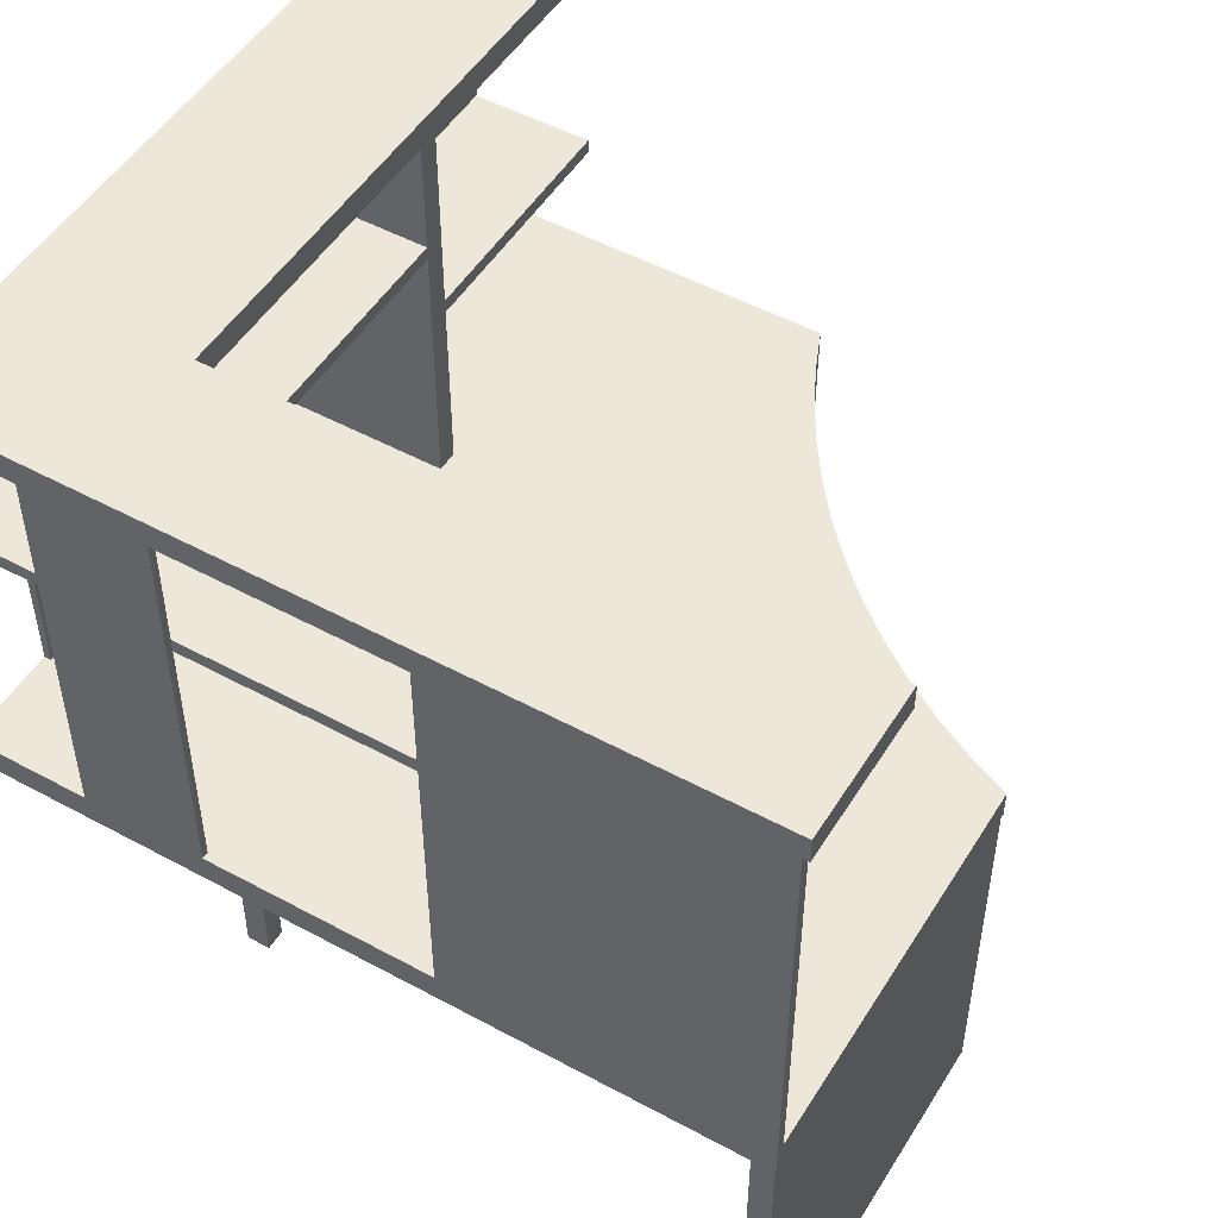
<metadata>
{"format":"obj","ext":"obj","renderer":"f3d","projection":"perspective","resolution":1024,"background":"white","views":[{"elev":50.2,"azim":120.8,"up":"+Y"}]}
</metadata>
<code>
v 0.1955 -0.1035 0.2747
v 0.1951 -0.1035 -0.2694
v 0.1955 -0.1035 -0.2856
v 0.09014 -0.1035 0.1877
v 0.1951 -0.1035 -0.2849
v 0.1955 -0.08277 -0.07549
v -0.3752 -0.1035 0.2747
v 0.09014 -0.1035 -0.2694
v -0.08982 -0.1035 -0.2856
v 0.1951 -0.3733 -0.2849
v 0.1955 -0.08277 -0.2856
v 0.1955 -0.08277 -0.06857
v 0.1955 -0.08277 0.2747
v -0.3578 -0.1035 0.1877
v 0.09014 -0.1916 -0.2694
v -0.08856 -0.1035 -0.2849
v 0.1951 -0.3733 -0.2694
v 0.1955 0.1974 -0.06166
v 0.1955 -0.08277 -0.06166
v -0.3752 -0.08277 0.2747
v 0.1955 -0.08277 0.1875
v -0.3578 -0.1035 0.1791
v -0.08856 -0.3733 -0.2694
v -0.1038 -0.1035 -0.2543
v -0.08982 -0.08277 -0.2856
v -0.08856 -0.3733 -0.2849
v 0.1955 -0.08034 -0.07549
v 0.1955 -0.08277 0.101
v 0.1211 -0.08277 0.2747
v -0.3752 -0.08277 0.2739
v 0.1904 -0.08277 0.1875
v -0.3752 -0.1035 -0.005431
v -0.3578 -0.1035 0.2748
v -0.3578 -0.1916 0.1877
v 0.08266 -0.1916 -0.2694
v -0.08856 -0.1035 -0.2694
v 0.1885 -0.08277 -0.2856
v 0.1955 0.1981 -0.2856
v 0.1955 0.2164 0.2739
v 0.1955 0.1981 -0.07549
v 0.1885 0.1981 -0.07549
v 0.1904 0.1058 -0.06166
v 0.08658 -0.08277 -0.06166
v 0.05193 -0.08277 0.2747
v -0.3752 -0.0845 0.2739
v -0.3436 -0.1035 -0.01881
v -0.3752 -0.08277 -0.005431
v -0.3578 -0.3785 0.2748
v -0.1198 -0.1035 -0.224
v -0.1038 -0.08277 -0.2543
v 0.1885 -0.08277 -0.07549
v 0.1955 0.1981 -0.2899
v 0.1904 0.1156 -0.06166
v 0.1904 -0.08277 0.101
v 0.1211 -0.08277 0.2696
v -0.1533 -0.08277 0.2747
v -0.3752 -0.0845 0.268
v -0.3131 -0.1035 -0.0343
v -0.3578 -0.3785 -0.005397
v -0.3578 -0.1035 -0.005397
v -0.3751 -0.1035 -0.005397
v -0.3751 -0.3785 0.2748
v -0.3751 -0.1035 0.2748
v -0.3578 -0.1916 0.1791
v 0.08266 -0.1035 -0.2694
v -0.1378 -0.08277 0.2739
v 0.08658 -0.08277 -0.07549
v 0.1955 0.2164 -0.2899
v 0.1955 0.1974 0.101
v 0.08658 0.1981 -0.2899
v 0.1904 0.1974 0.101
v 0.08658 0.1974 -0.06166
v 0.08658 0.1156 -0.06166
v 0.09817 0.1023 -0.06166
v 0.05193 -0.08277 0.2696
v -0.1533 -0.08277 0.2739
v -0.1378 0.1974 0.2739
v -0.1533 0.1974 0.2739
v 0.1955 0.1974 0.1875
v 0.1904 0.1974 0.1875
v -0.2836 -0.1035 -0.05185
v -0.3436 -0.08277 -0.01881
v -0.3752 -0.08277 0.268
v -0.3751 -0.3785 -0.005397
v 0.06709 -0.1035 0.1618
v -0.1379 -0.1035 -0.1949
v -0.1198 -0.08277 -0.224
v 0.08658 0.1981 -0.07549
v 0.08658 0.2164 -0.2899
v 0.08658 0.2164 0.147
v 0.08658 0.1974 0.147
v 0.08658 0.1058 -0.06166
v 0.09817 0.1058 -0.06166
v 0.09257 0.1023 -0.06166
v -0.3764 0.1974 0.2739
v -0.3752 0.1974 0.268
v -0.3752 0.1974 0.2739
v -0.1516 0.1974 0.2739
v 0.1955 0.1974 0.2739
v -0.2555 -0.1035 -0.07136
v -0.3131 -0.08277 -0.0343
v 0.08266 -0.1035 0.1618
v 0.06709 -0.1035 0.1791
v -0.1579 -0.1035 -0.1671
v -0.1378 -0.08277 0.1487
v -0.3764 0.1974 0.147
v -0.1533 0.1974 0.1487
v -0.1533 0.1974 0.268
v -0.1378 0.1041 0.1571
v -0.2287 -0.1035 -0.09274
v -0.2836 -0.08277 -0.05185
v -0.1798 -0.1035 -0.1407
v -0.1379 -0.08277 -0.1949
v -0.1378 0.1041 0.1536
v -0.3764 0.2164 0.2739
v -0.3764 0.2164 0.147
v -0.1378 0.1974 0.1487
v 0.09257 0.1058 -0.06166
v -0.1533 -0.08277 0.1487
v -0.1533 -0.08277 0.268
v -0.1533 0.007666 0.1781
v -0.1533 0.007666 0.268
v -0.1378 0.1058 0.1571
v -0.2034 -0.1035 -0.1159
v -0.2555 -0.08277 -0.07136
v -0.1579 -0.08277 -0.1671
v -0.1378 0.1058 0.1536
v -0.1516 0.1974 0.147
v -0.1378 0.1156 0.1487
v -0.1533 -0.002711 0.1781
v -0.1533 -0.002711 0.268
v -0.1516 0.1974 0.1487
v -0.2287 -0.08277 -0.09274
v -0.1798 -0.08277 -0.1407
v -0.1378 0.1058 0.1487
v -0.2034 -0.08277 -0.1159
v 0.09014 -0.1916 0.1877
v 0.08266 -0.1916 0.1791
v 0.1885 0.1981 -0.2856
v 0.1211 0.1974 0.2747
v 0.06709 -0.1916 0.1791
v 0.08266 -0.1916 0.1618
v 0.1885 -0.04197 -0.2237
v 0.1885 0.1414 -0.2237
v 0.1904 0.1156 0.2687
v 0.05193 0.1974 0.2747
v 0.05193 0.1974 0.2696
v -0.1533 -0.0845 0.2739
v 0.06709 -0.3714 0.1791
v 0.08266 -0.3714 0.1791
v 0.1885 -0.04197 -0.2099
v 0.1885 0.1414 -0.2099
v 0.09817 0.1058 -0.0582
v 0.1904 0.1058 0.2687
v 0.1211 0.1974 0.2696
v -0.1533 -0.0845 0.268
v 0.08266 -0.3714 0.1618
v 0.1885 -0.04304 -0.1435
v 0.1871 -0.04197 -0.2104
v 0.1871 0.1414 -0.2231
v 0.1885 0.142 -0.1297
v 0.1885 0.142 -0.1435
v 0.08658 0.1058 0.1487
v 0.08658 0.1156 0.1487
v 0.09257 0.1058 -0.0582
v -0.1378 0.1058 0.2687
v -0.3747 -0.002711 0.268
v -0.1378 -0.0845 0.2739
v -0.1378 -0.0845 0.1487
v 0.1885 -0.04304 -0.1297
v 0.1871 -0.04197 -0.2231
v 0.1871 0.1414 -0.2104
v -0.1378 0.1156 0.2687
v -0.3747 0.007666 0.268
v -0.1533 -0.0845 0.1487
v 0.06709 -0.3714 0.1618
v 0.1876 -0.04304 -0.1306
v 0.1858 -0.04197 -0.2113
v 0.1858 0.1414 -0.2222
v 0.1876 0.142 -0.1426
v -0.136 0.1058 0.1571
v -0.3747 0.007666 0.1781
v -0.136 0.1058 0.1536
v 0.1876 -0.04304 -0.1426
v 0.1858 -0.04197 -0.2222
v 0.1876 0.142 -0.1306
v 0.1858 0.1414 -0.2113
v -0.3747 -0.002711 0.1781
v 0.1868 -0.04304 -0.1316
v 0.1848 -0.04197 -0.2125
v 0.1848 -0.04197 -0.2211
v 0.1868 0.142 -0.1316
v 0.1848 0.1414 -0.2211
v 0.1868 -0.04304 -0.1416
v 0.1848 0.1414 -0.2125
v 0.1868 0.142 -0.1416
v 0.1861 0.142 -0.1328
v 0.1861 -0.04304 -0.1328
v 0.184 0.1414 -0.2138
v 0.184 -0.04197 -0.2138
v 0.184 -0.04197 -0.2198
v 0.1861 0.142 -0.1404
v 0.184 0.1414 -0.2198
v 0.1861 -0.04304 -0.1404
v 0.1856 0.142 -0.134
v 0.1856 0.142 -0.1392
v 0.1856 -0.04304 -0.134
v 0.1835 0.1414 -0.2152
v 0.1835 0.1414 -0.2183
v 0.1835 -0.04197 -0.2152
v 0.1835 -0.04197 -0.2183
v 0.1856 -0.04304 -0.1392
v 0.1854 0.142 -0.1353
v 0.1854 0.142 -0.1379
v 0.1854 -0.04304 -0.1379
v 0.1854 -0.04304 -0.1353
v 0.1833 0.1414 -0.2168
v 0.1833 -0.04197 -0.2168
v 0.1853 0.142 -0.1366
v 0.1853 -0.04304 -0.1366
v 0.184 0.106 -0.0582
v 0.184 0.1025 -0.06166
v 0.184 0.106 -0.06166
v 0.1784 0.1025 -0.06166
v 0.1784 0.106 -0.0582
v 0.1784 0.106 -0.06166
g mesh1_mesh1-geometry
f 1 2 3
f 2 1 4
f 5 3 2
f 3 6 1
f 4 1 7
f 8 2 4
f 3 5 9
f 2 10 5
f 6 3 11
f 1 6 12
f 13 7 1
f 4 7 14
f 15 2 8
f 9 5 16
f 9 11 3
f 10 2 17
f 10 16 5
f 6 18 12
f 1 12 19
f 7 13 20
f 1 21 13
f 14 7 22
f 23 2 15
f 16 24 9
f 11 9 25
f 2 23 17
f 23 10 17
f 16 10 26
f 27 18 6
f 12 18 19
f 1 19 28
f 20 13 29
f 30 7 20
f 1 28 21
f 31 13 21
f 32 22 7
f 33 34 14
f 35 23 15
f 36 24 16
f 24 25 9
f 11 25 37
f 10 23 26
f 23 16 26
f 38 39 40
f 41 38 40
f 18 27 40
f 42 19 18
f 43 28 19
f 13 31 29
f 20 29 44
f 45 7 30
f 46 22 32
f 7 47 32
f 48 34 33
f 23 35 36
f 36 49 24
f 16 23 36
f 25 24 50
f 25 51 37
f 52 39 38
f 40 39 18
f 38 41 52
f 19 42 43
f 42 18 53
f 28 43 54
f 29 31 55
f 20 44 56
f 57 7 45
f 54 43 31
f 58 22 46
f 47 46 32
f 47 7 57
f 22 59 60
f 59 61 60
f 61 62 63
f 48 64 34
f 33 62 48
f 62 33 63
f 36 35 65
f 36 22 49
f 49 50 24
f 66 25 50
f 51 25 67
f 39 52 68
f 18 39 69
f 52 41 70
f 18 71 72
f 73 18 72
f 43 42 74
f 53 18 73
f 31 43 55
f 75 25 44
f 44 66 56
f 56 66 76
f 76 77 78
f 69 39 79
f 79 77 80
f 81 22 58
f 82 58 46
f 46 47 82
f 83 47 57
f 59 22 64
f 61 59 84
f 62 61 84
f 59 64 48
f 62 59 48
f 65 85 36
f 85 22 36
f 49 22 86
f 50 49 87
f 44 25 66
f 66 50 87
f 67 25 43
f 88 51 67
f 52 89 68
f 89 39 68
f 71 18 69
f 70 41 88
f 89 52 70
f 90 88 72
f 88 43 72
f 51 88 41
f 72 71 91
f 72 92 73
f 93 74 42
f 94 43 74
f 55 43 75
f 43 25 75
f 95 96 97
f 95 97 78
f 77 76 66
f 78 77 98
f 79 39 99
f 77 79 99
f 80 77 71
f 100 22 81
f 101 81 58
f 58 82 101
f 83 82 47
f 59 62 84
f 85 65 102
f 22 85 103
f 86 22 104
f 86 87 49
f 66 87 105
f 43 88 67
f 39 89 90
f 88 89 70
f 89 88 90
f 90 72 91
f 72 43 92
f 71 77 91
f 43 94 92
f 106 96 95
f 96 107 108
f 78 39 95
f 66 109 77
f 77 39 98
f 98 39 78
f 39 77 99
f 110 22 100
f 111 100 81
f 81 101 111
f 83 101 82
f 104 22 112
f 104 113 86
f 87 86 113
f 113 105 87
f 105 114 66
f 39 90 115
f 91 116 90
f 91 77 117
f 92 94 118
f 119 83 120
f 106 107 96
f 95 116 106
f 107 121 108
f 108 121 122
f 95 39 115
f 66 114 109
f 123 77 109
f 124 22 110
f 125 110 100
f 100 111 125
f 83 111 101
f 112 22 124
f 112 126 104
f 113 104 126
f 105 113 119
f 114 105 127
f 115 90 116
f 128 116 91
f 77 129 117
f 117 128 91
f 83 119 126
f 130 119 120
f 130 120 131
f 106 132 107
f 116 95 115
f 116 128 106
f 117 107 132
f 121 107 130
f 127 77 123
f 128 117 132
f 133 124 110
f 110 125 133
f 83 125 111
f 124 134 112
f 126 112 134
f 119 113 126
f 107 105 119
f 135 127 105
f 129 77 135
f 129 107 117
f 83 126 134
f 119 130 107
f 132 106 128
f 135 77 127
f 124 133 136
f 83 133 125
f 134 124 136
f 105 107 135
f 135 107 129
f 83 134 136
f 83 136 133
g mesh1_mesh1-geometry
f 3 2 1
f 4 1 2
f 2 3 5
f 1 6 3
f 7 1 4
f 4 2 8
f 9 5 3
f 5 10 2
f 11 3 6
f 12 6 1
f 1 7 13
f 14 7 4
f 8 2 15
f 4 15 8
f 8 15 4
f 16 5 9
f 3 11 9
f 17 2 10
f 5 16 10
f 11 40 6
f 6 40 11
f 12 18 6
f 19 12 1
f 20 13 7
f 13 21 1
f 22 7 14
f 34 4 14
f 14 4 34
f 15 2 23
f 15 4 137
f 137 4 15
f 9 24 16
f 25 9 11
f 17 23 2
f 17 10 23
f 26 10 16
f 40 11 38
f 38 11 40
f 6 40 27
f 27 40 6
f 6 18 27
f 19 18 12
f 28 19 1
f 29 13 20
f 20 7 30
f 21 28 1
f 21 13 31
f 7 22 32
f 22 61 14
f 14 61 22
f 4 34 137
f 137 34 4
f 14 34 33
f 15 23 35
f 137 138 15
f 15 138 137
f 16 24 36
f 9 25 24
f 37 25 11
f 26 23 10
f 26 16 23
f 11 139 38
f 38 139 11
f 40 39 38
f 40 38 41
f 139 40 38
f 38 40 139
f 40 27 18
f 18 19 42
f 19 28 43
f 29 31 13
f 44 29 20
f 30 7 45
f 20 76 30
f 30 76 20
f 28 79 21
f 21 79 28
f 54 21 28
f 28 21 54
f 79 31 21
f 21 31 79
f 21 54 31
f 31 54 21
f 32 22 46
f 32 47 7
f 61 22 60
f 60 22 61
f 63 14 61
f 61 14 63
f 138 137 34
f 34 137 138
f 33 34 48
f 14 63 33
f 33 63 14
f 36 35 23
f 138 35 15
f 15 35 138
f 24 49 36
f 36 23 16
f 50 24 25
f 37 51 25
f 139 11 37
f 37 11 139
f 38 39 52
f 18 39 40
f 52 41 38
f 40 72 41
f 41 72 40
f 40 139 41
f 41 139 40
f 72 40 18
f 18 40 72
f 43 42 19
f 53 18 42
f 54 43 28
f 55 31 29
f 140 44 29
f 29 44 140
f 29 75 44
f 44 75 29
f 56 44 20
f 45 7 57
f 97 45 30
f 30 45 97
f 45 76 30
f 30 76 45
f 76 20 56
f 56 20 76
f 78 30 76
f 76 30 78
f 79 28 69
f 69 28 79
f 71 28 54
f 54 28 71
f 31 79 80
f 80 79 31
f 31 71 54
f 54 71 31
f 31 43 54
f 46 22 58
f 32 46 47
f 57 7 47
f 60 59 22
f 60 61 59
f 63 62 61
f 138 34 141
f 141 34 138
f 34 64 48
f 48 62 33
f 63 33 62
f 65 35 36
f 35 138 142
f 142 138 35
f 49 22 36
f 24 50 49
f 50 25 66
f 67 25 51
f 143 37 51
f 51 37 143
f 37 143 139
f 139 143 37
f 68 52 39
f 69 39 18
f 70 41 52
f 41 72 88
f 88 72 41
f 139 144 41
f 41 144 139
f 72 71 18
f 72 18 73
f 74 42 43
f 73 18 53
f 53 93 42
f 42 93 53
f 145 42 53
f 53 42 145
f 55 43 31
f 55 140 29
f 29 140 55
f 75 29 55
f 55 29 75
f 44 140 146
f 146 140 44
f 44 147 75
f 75 147 44
f 44 25 75
f 56 66 44
f 45 83 57
f 57 83 45
f 148 57 45
f 45 57 148
f 96 45 97
f 97 45 96
f 30 78 97
f 97 78 30
f 76 45 148
f 148 45 76
f 76 66 56
f 78 77 76
f 78 148 76
f 76 148 78
f 28 71 69
f 69 71 28
f 79 39 69
f 80 77 79
f 71 31 80
f 80 31 71
f 58 22 81
f 46 58 82
f 82 47 46
f 57 47 83
f 64 22 59
f 84 59 61
f 84 61 62
f 141 34 64
f 64 34 141
f 149 138 141
f 141 138 149
f 48 64 59
f 48 59 62
f 142 65 35
f 35 65 142
f 36 85 65
f 150 142 138
f 138 142 150
f 36 22 85
f 86 22 49
f 87 49 50
f 66 25 44
f 87 50 66
f 43 25 67
f 67 51 88
f 143 51 151
f 151 51 143
f 144 139 143
f 143 139 144
f 68 89 52
f 68 39 89
f 69 18 71
f 88 41 70
f 70 52 89
f 72 88 90
f 72 43 88
f 41 88 51
f 41 144 152
f 152 144 41
f 91 71 72
f 73 92 72
f 42 74 93
f 74 43 94
f 73 145 53
f 53 145 73
f 92 53 73
f 73 53 92
f 93 53 118
f 118 53 93
f 93 42 153
f 153 42 93
f 42 145 154
f 154 145 42
f 75 43 55
f 140 55 155
f 155 55 140
f 147 55 75
f 75 55 147
f 140 147 146
f 146 147 140
f 147 44 146
f 146 44 147
f 75 25 43
f 83 45 96
f 96 45 83
f 83 156 57
f 57 156 83
f 57 148 156
f 156 148 57
f 97 96 95
f 108 97 96
f 96 97 108
f 78 97 95
f 97 108 78
f 78 108 97
f 148 66 76
f 76 66 148
f 66 76 77
f 98 77 78
f 108 148 78
f 78 148 108
f 99 39 79
f 99 79 77
f 71 77 80
f 81 22 100
f 58 81 101
f 101 82 58
f 47 82 83
f 22 141 64
f 64 141 22
f 84 62 59
f 138 149 150
f 150 149 138
f 103 149 141
f 141 149 103
f 65 142 102
f 102 142 65
f 102 65 85
f 142 150 157
f 157 150 142
f 103 85 22
f 104 22 86
f 49 87 86
f 105 87 66
f 67 88 43
f 151 51 158
f 158 51 151
f 159 143 151
f 151 143 159
f 143 160 144
f 144 160 143
f 90 89 39
f 70 89 88
f 90 88 89
f 91 72 90
f 92 43 72
f 41 161 51
f 51 161 41
f 160 152 144
f 144 152 160
f 41 152 162
f 162 152 41
f 91 77 71
f 163 73 92
f 92 73 163
f 153 74 93
f 93 74 153
f 92 94 43
f 153 94 74
f 74 94 153
f 145 73 164
f 164 73 145
f 118 53 92
f 92 53 118
f 93 165 118
f 118 165 93
f 42 163 153
f 153 163 42
f 165 93 153
f 153 93 165
f 145 166 154
f 154 166 145
f 154 163 42
f 42 163 154
f 55 147 155
f 155 147 55
f 147 140 155
f 155 140 147
f 167 83 96
f 96 83 167
f 156 83 120
f 120 83 156
f 148 168 156
f 156 168 148
f 148 120 156
f 156 120 148
f 95 96 106
f 108 107 96
f 122 96 108
f 108 96 122
f 95 39 78
f 132 78 108
f 108 78 132
f 66 148 168
f 168 148 66
f 77 109 66
f 132 77 98
f 98 77 132
f 98 39 77
f 132 98 78
f 78 98 132
f 78 39 98
f 122 148 108
f 108 148 122
f 99 77 39
f 100 22 110
f 81 100 111
f 111 101 81
f 82 101 83
f 141 22 103
f 103 22 141
f 149 157 150
f 150 157 149
f 85 149 103
f 103 149 85
f 142 85 102
f 102 85 142
f 157 85 142
f 142 85 157
f 112 22 104
f 86 113 104
f 113 86 87
f 87 105 113
f 66 114 105
f 66 169 105
f 105 169 66
f 158 51 170
f 170 51 158
f 151 158 152
f 152 158 151
f 143 159 171
f 171 159 143
f 152 159 151
f 151 159 152
f 160 143 171
f 171 143 160
f 115 90 39
f 90 116 91
f 41 162 161
f 161 162 41
f 170 51 161
f 161 51 170
f 152 160 172
f 172 160 152
f 162 152 158
f 158 152 162
f 117 77 91
f 73 163 164
f 164 163 73
f 92 118 163
f 163 118 92
f 118 94 92
f 94 153 165
f 165 153 94
f 145 164 173
f 173 164 145
f 165 163 118
f 118 163 165
f 165 118 94
f 94 118 165
f 153 163 165
f 165 163 153
f 166 145 173
f 173 145 166
f 163 154 166
f 166 154 163
f 83 167 120
f 120 167 83
f 167 96 174
f 174 96 167
f 120 83 119
f 119 156 120
f 120 156 119
f 168 175 156
f 156 175 168
f 120 148 131
f 131 148 120
f 96 107 106
f 106 116 95
f 132 108 107
f 107 108 132
f 108 121 107
f 174 96 122
f 122 96 174
f 122 121 108
f 115 39 95
f 169 66 168
f 168 66 169
f 109 114 66
f 109 77 123
f 77 132 117
f 117 132 77
f 131 148 122
f 122 148 131
f 110 22 124
f 100 110 125
f 125 111 100
f 101 111 83
f 157 149 176
f 176 149 157
f 149 85 176
f 176 85 149
f 85 157 176
f 176 157 85
f 124 22 112
f 104 126 112
f 126 104 113
f 119 113 105
f 127 105 114
f 169 119 105
f 105 119 169
f 177 158 170
f 170 158 177
f 171 159 178
f 178 159 171
f 159 152 172
f 172 152 159
f 171 179 160
f 160 179 171
f 116 90 115
f 91 116 128
f 180 161 162
f 162 161 180
f 161 177 170
f 170 177 161
f 172 160 179
f 179 160 172
f 158 180 162
f 162 180 158
f 117 129 77
f 91 128 117
f 163 129 164
f 164 129 163
f 173 164 129
f 129 164 173
f 173 123 166
f 166 123 173
f 163 166 181
f 181 166 163
f 131 120 167
f 167 120 131
f 182 167 174
f 174 167 182
f 174 131 167
f 167 131 174
f 126 119 83
f 120 119 130
f 156 119 175
f 175 119 156
f 175 168 169
f 169 168 175
f 131 120 130
f 107 132 106
f 115 95 116
f 106 128 116
f 132 107 117
f 130 107 121
f 131 174 122
f 122 174 131
f 121 174 122
f 122 174 121
f 114 181 109
f 109 181 114
f 123 77 127
f 123 109 181
f 181 109 123
f 132 117 128
f 110 124 133
f 133 125 110
f 111 125 83
f 112 134 124
f 134 112 126
f 126 113 119
f 119 105 107
f 105 127 135
f 183 114 127
f 127 114 183
f 119 169 175
f 175 169 119
f 158 177 184
f 184 177 158
f 172 178 159
f 159 178 172
f 171 178 185
f 185 178 171
f 179 171 185
f 185 171 179
f 161 180 186
f 186 180 161
f 177 161 186
f 186 161 177
f 172 179 187
f 187 179 172
f 180 158 184
f 184 158 180
f 135 77 129
f 117 107 129
f 129 163 135
f 135 163 129
f 129 127 173
f 173 127 129
f 173 127 123
f 123 127 173
f 181 166 123
f 123 166 181
f 183 163 181
f 181 163 183
f 167 130 131
f 131 130 167
f 167 182 188
f 188 182 167
f 174 121 182
f 182 121 174
f 134 126 83
f 107 130 119
f 128 106 132
f 130 182 121
f 121 182 130
f 181 114 183
f 183 114 181
f 127 77 135
f 183 123 127
f 127 123 183
f 123 183 181
f 181 183 123
f 136 133 124
f 125 133 83
f 136 124 134
f 135 107 105
f 135 183 127
f 127 183 135
f 127 129 135
f 135 129 127
f 184 177 189
f 189 177 184
f 178 172 187
f 187 172 178
f 185 178 190
f 190 178 185
f 191 179 185
f 185 179 191
f 186 180 192
f 192 180 186
f 192 177 186
f 186 177 192
f 187 179 193
f 193 179 187
f 194 180 184
f 184 180 194
f 129 107 135
f 163 183 135
f 135 183 163
f 130 167 188
f 188 167 130
f 182 130 188
f 188 130 182
f 136 134 83
f 133 136 83
f 177 192 189
f 189 192 177
f 184 189 194
f 194 189 184
f 195 178 187
f 187 178 195
f 178 195 190
f 190 195 178
f 185 190 191
f 191 190 185
f 179 191 193
f 193 191 179
f 192 180 196
f 196 180 192
f 187 193 195
f 195 193 187
f 180 194 196
f 196 194 180
f 197 189 192
f 192 189 197
f 194 189 198
f 198 189 194
f 199 190 195
f 195 190 199
f 191 190 200
f 200 190 191
f 201 193 191
f 191 193 201
f 192 196 202
f 202 196 192
f 195 193 203
f 203 193 195
f 204 196 194
f 194 196 204
f 189 197 198
f 198 197 189
f 192 202 197
f 197 202 192
f 194 198 204
f 204 198 194
f 190 199 200
f 200 199 190
f 195 203 199
f 199 203 195
f 191 200 201
f 201 200 191
f 193 201 203
f 203 201 193
f 196 204 202
f 202 204 196
f 205 198 197
f 197 198 205
f 197 202 206
f 206 202 197
f 204 198 207
f 207 198 204
f 208 200 199
f 199 200 208
f 199 203 209
f 209 203 199
f 201 200 210
f 210 200 201
f 211 203 201
f 201 203 211
f 212 202 204
f 204 202 212
f 198 205 207
f 207 205 198
f 197 206 205
f 205 206 197
f 202 212 206
f 206 212 202
f 204 207 212
f 212 207 204
f 200 208 210
f 210 208 200
f 199 209 208
f 208 209 199
f 203 211 209
f 209 211 203
f 201 210 211
f 211 210 201
f 213 207 205
f 205 207 213
f 205 206 214
f 214 206 205
f 215 206 212
f 212 206 215
f 212 207 216
f 216 207 212
f 217 210 208
f 208 210 217
f 208 209 217
f 217 209 208
f 218 209 211
f 211 209 218
f 211 210 218
f 218 210 211
f 207 213 216
f 216 213 207
f 205 214 213
f 213 214 205
f 206 215 214
f 214 215 206
f 212 216 215
f 215 216 212
f 210 217 218
f 218 217 210
f 209 218 217
f 217 218 209
f 219 216 213
f 213 216 219
f 213 214 219
f 219 214 213
f 220 214 215
f 215 214 220
f 215 216 220
f 220 216 215
f 216 219 220
f 220 219 216
f 214 220 219
f 219 220 214
g mesh2_mesh2-geometry
f 221 222 223
f 223 222 221
f 221 224 222
f 222 224 221
f 225 223 221
f 221 223 225
f 224 221 225
f 225 221 224
f 223 225 226
f 226 225 223
f 225 226 224
f 224 226 225
g mesh3_mesh3-geometry
l 60 61
l 22 60
l 61 63
l 63 33
l 33 14
g mesh4_mesh4-geometry
l 4 137
l 137 15
l 34 137
l 8 15
l 35 15
l 65 35
l 142 35
l 138 142
l 102 142
l 142 157
l 141 138
l 138 150
l 157 176
l 150 157
l 64 141
l 103 141
l 141 149
l 149 150
l 85 176
l 176 149
g mesh5_mesh5-geometry
l 168 66
l 168 148
l 169 168
l 148 156
l 148 76
l 45 148
l 175 169
l 169 105
l 156 120
l 156 175
l 156 57
l 30 76
l 175 119
l 120 131
l 30 97
l 131 122
l 131 167
l 122 108
l 122 174
l 167 174
l 188 167
l 78 108
l 174 182
l 182 188
l 130 188
l 121 182
g mesh6_mesh6-geometry
l 92 118
l 92 163
l 118 93
l 118 165
l 163 164
l 163 135
l 93 42
l 93 153
l 165 153
l 94 165
l 73 164
l 164 129
l 135 127
l 42 154
l 53 42
l 74 153
l 53 73
l 129 173
l 127 183
l 166 154
l 154 145
l 53 145
l 145 173
l 166 173
l 183 114
l 183 181
l 123 166
l 123 181
l 181 109
g mesh7_mesh7-geometry
l 140 146
l 155 140
l 29 140
l 146 147
l 44 146
l 147 155
l 55 155
l 75 147
g mesh8_mesh8-geometry
l 28 69
g mesh9_mesh9-geometry
l 21 79
g mesh10_mesh10-geometry
l 54 71
g mesh11_mesh11-geometry
l 31 80
g mesh12_mesh12-geometry
l 139 38
l 139 41
l 37 139
l 11 38
l 11 6
g mesh13_mesh13-geometry
l 83 96
g mesh14_mesh14-geometry
l 225 221
l 226 225
l 224 225
l 223 221
l 222 221
g mesh15_mesh15-geometry
l 143 151
l 143 171
l 144 143
l 151 152
l 159 151
l 171 185
l 152 144
l 144 160
l 172 152
l 178 159
l 185 191
l 160 179
l 187 172
l 190 178
l 191 201
l 179 193
l 195 187
l 200 190
l 201 211
l 193 203
l 199 195
l 210 200
l 211 218
l 203 209
l 208 199
l 218 210
l 209 217
l 217 208
g mesh16_mesh16-geometry
l 158 170
l 158 184
l 162 158
l 170 161
l 177 170
l 184 194
l 161 162
l 162 180
l 186 161
l 189 177
l 194 204
l 180 196
l 192 186
l 198 189
l 204 212
l 196 202
l 197 192
l 207 198
l 212 215
l 202 206
l 205 197
l 216 207
l 215 220
l 206 214
l 213 205
l 220 216
l 214 219
l 219 213

</code>
